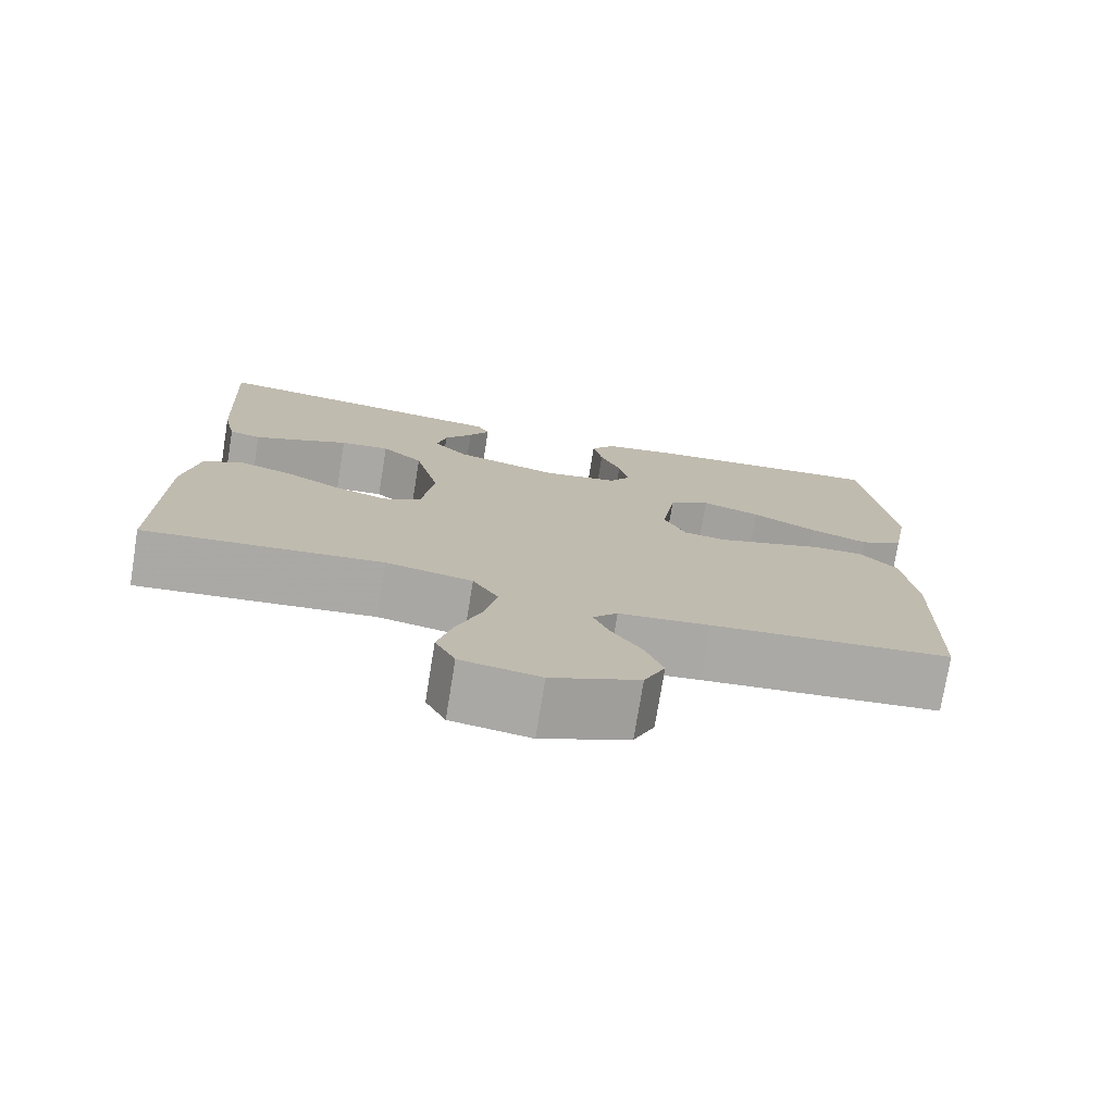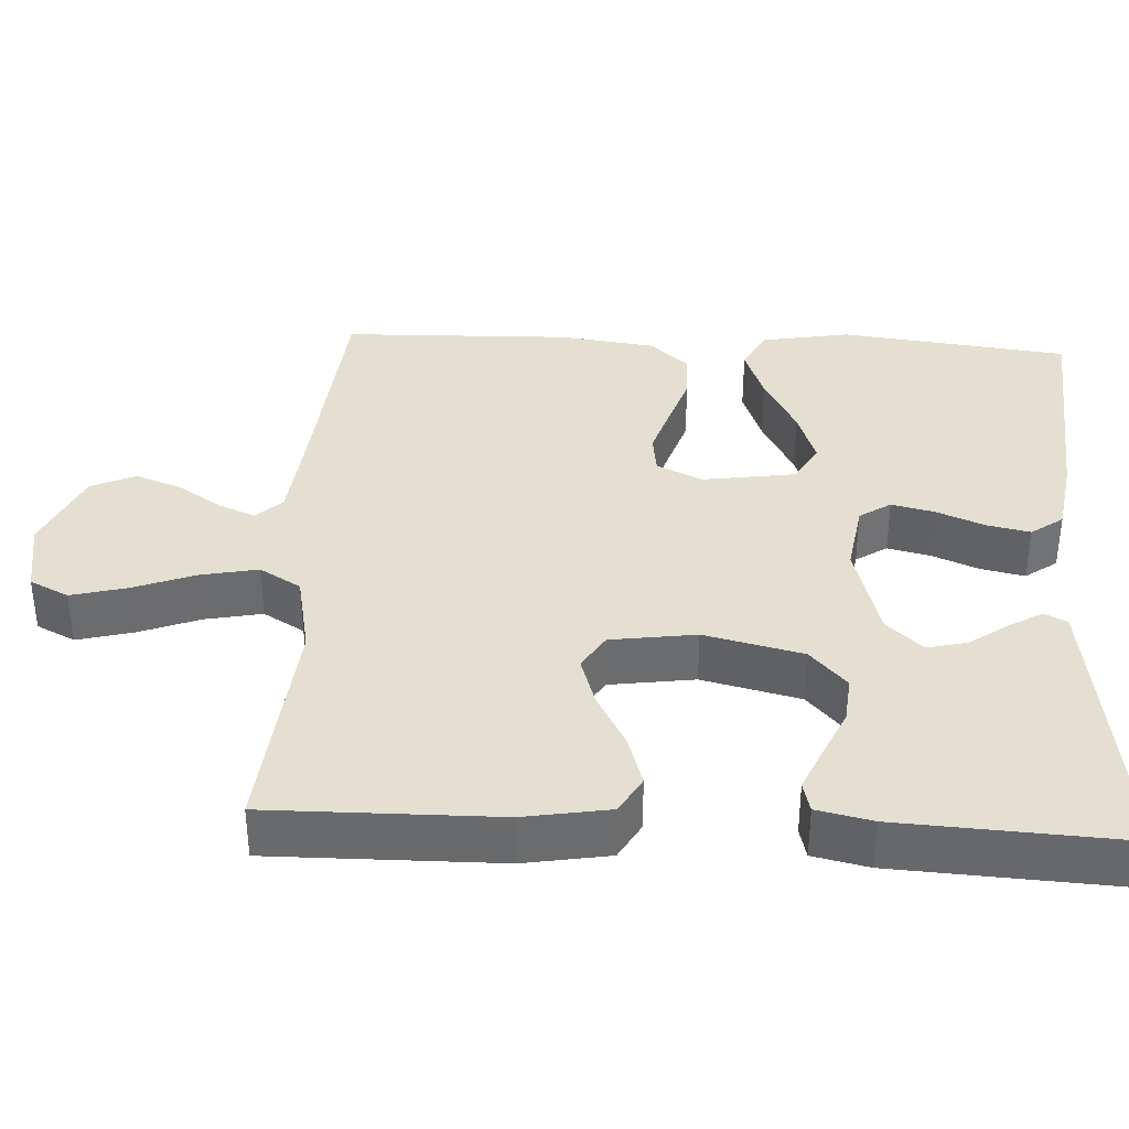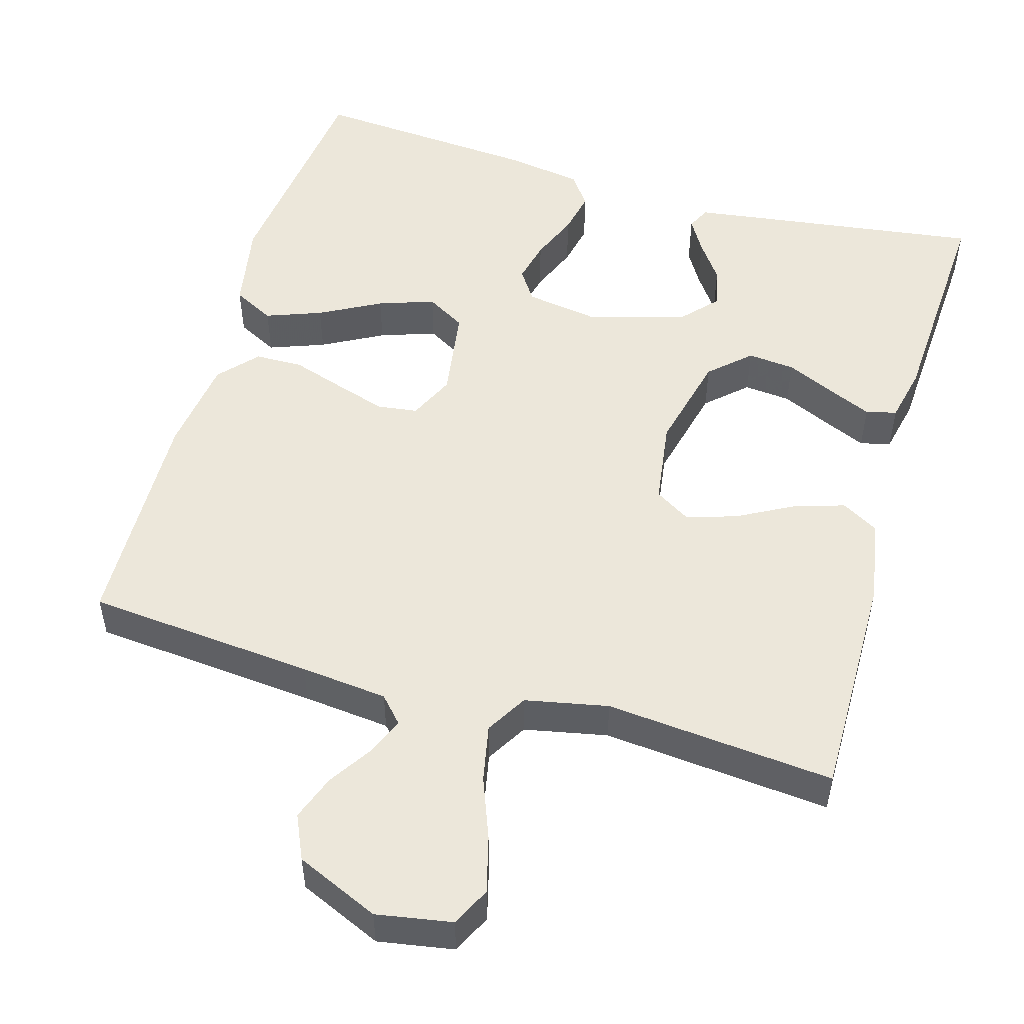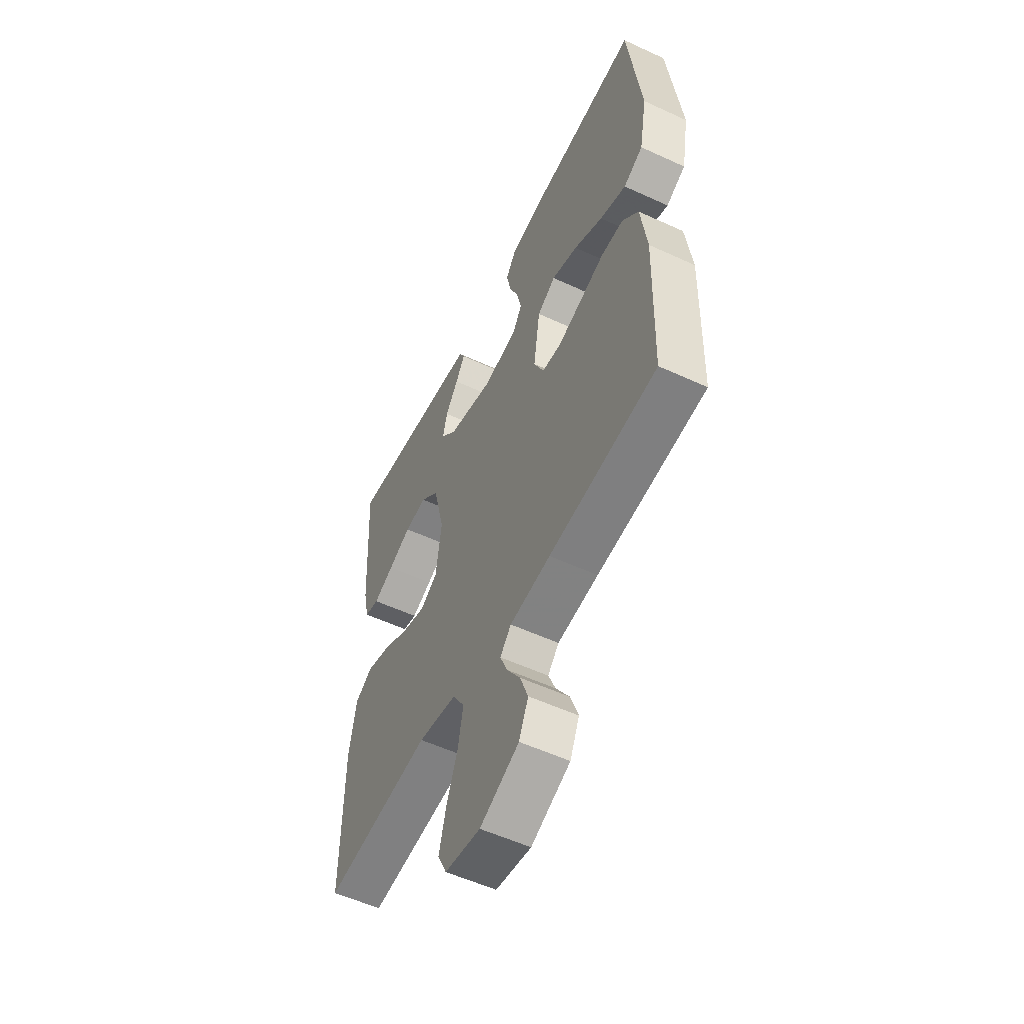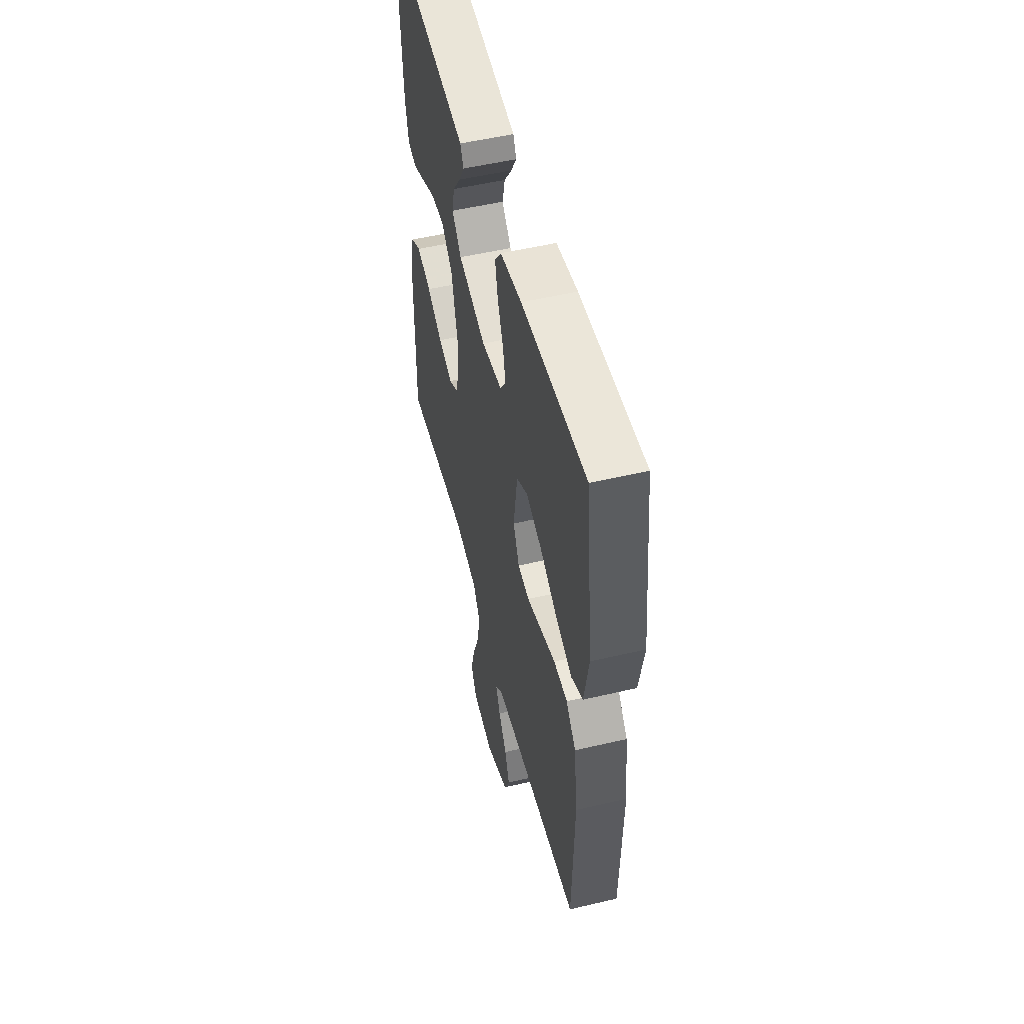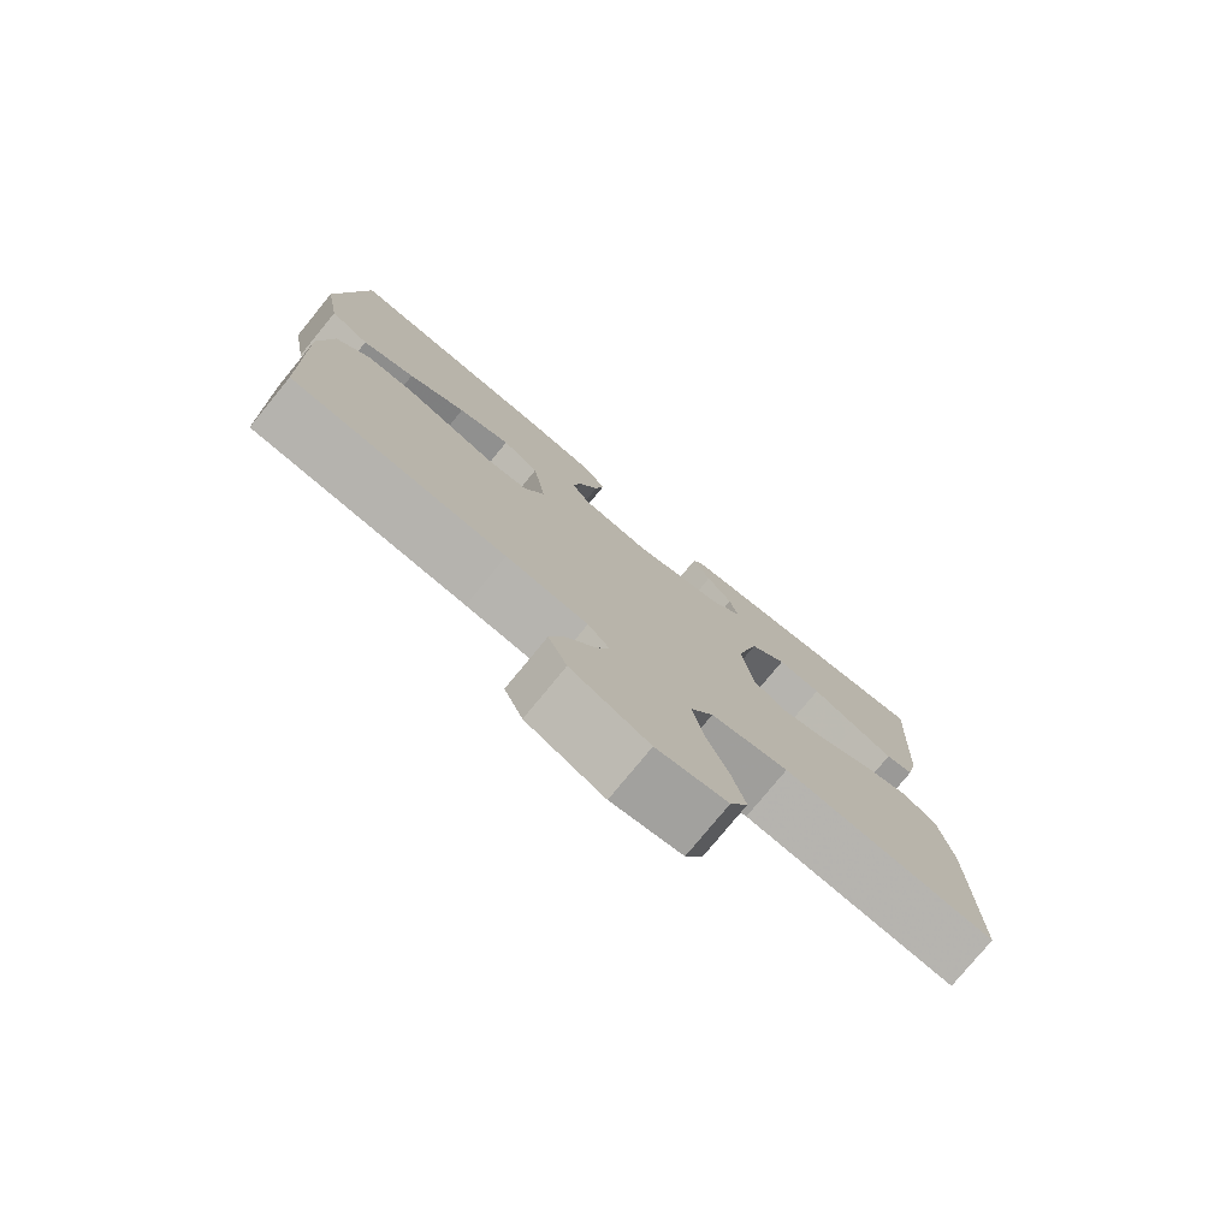
<metadata>
{"format":"obj","ext":"obj","renderer":"f3d","projection":"perspective","resolution":1024,"background":"white","views":[{"elev":-75.7,"azim":-9.2,"up":"+Z"},{"elev":36.8,"azim":-87.0,"up":"+Y"},{"elev":51.8,"azim":-163.9,"up":"+Y"},{"elev":-55.0,"azim":64.0,"up":"+Z"},{"elev":52.5,"azim":75.8,"up":"+Z"},{"elev":-77.8,"azim":140.6,"up":"+Z"}]}
</metadata>
<code>
v -0.5 0.07 0.5
v -0.2 0.07 0.459
v -0.113 0.07 0.447
v -0.098 0.07 0.417
v -0.124 0.07 0.373
v -0.16 0.07 0.322
v -0.172 0.07 0.27
v -0.129 0.07 0.223
v 0 0.07 0.187
v 0.095 0.07 0.202
v 0.122 0.07 0.243
v 0.109 0.07 0.299
v 0.083 0.07 0.362
v 0.071 0.07 0.419
v 0.101 0.07 0.461
v 0.2 0.07 0.477
v 0.5 0.07 0.5
v 0.536 0.07 0.2
v 0.515 0.07 0.084
v 0.461 0.07 0.056
v 0.388 0.07 0.083
v 0.308 0.07 0.126
v 0.235 0.07 0.151
v 0.184 0.07 0.121
v 0.166 0.07 0
v 0.194 0.07 -0.06
v 0.247 0.07 -0.067
v 0.313 0.07 -0.046
v 0.383 0.07 -0.023
v 0.446 0.07 -0.024
v 0.491 0.07 -0.074
v 0.508 0.07 -0.2
v 0.5 0.07 -0.5
v 0.2 0.07 -0.527
v 0.086 0.07 -0.539
v 0.055 0.07 -0.573
v 0.075 0.07 -0.621
v 0.113 0.07 -0.679
v 0.135 0.07 -0.739
v 0.109 0.07 -0.797
v 0 0.07 -0.845
v -0.099 0.07 -0.828
v -0.124 0.07 -0.777
v -0.105 0.07 -0.704
v -0.074 0.07 -0.623
v -0.059 0.07 -0.548
v -0.091 0.07 -0.494
v -0.2 0.07 -0.472
v -0.5 0.07 -0.5
v -0.497 0.07 -0.2
v -0.478 0.07 -0.088
v -0.429 0.07 -0.06
v -0.362 0.07 -0.081
v -0.29 0.07 -0.12
v -0.224 0.07 -0.141
v -0.177 0.07 -0.112
v -0.161 0.07 0
v -0.192 0.07 0.129
v -0.244 0.07 0.177
v -0.306 0.07 0.171
v -0.37 0.07 0.142
v -0.427 0.07 0.117
v -0.467 0.07 0.127
v -0.483 0.07 0.2
v -0.5 0 0.5
v -0.2 0 0.459
v -0.113 0 0.447
v -0.098 0 0.417
v -0.124 0 0.373
v -0.16 0 0.322
v -0.172 0 0.27
v -0.129 0 0.223
v 0 0 0.187
v 0.095 0 0.202
v 0.122 0 0.243
v 0.109 0 0.299
v 0.083 0 0.362
v 0.071 0 0.419
v 0.101 0 0.461
v 0.2 0 0.477
v 0.5 0 0.5
v 0.536 0 0.2
v 0.515 0 0.084
v 0.461 0 0.056
v 0.388 0 0.083
v 0.308 0 0.126
v 0.235 0 0.151
v 0.184 0 0.121
v 0.166 0 0
v 0.194 0 -0.06
v 0.247 0 -0.067
v 0.313 0 -0.046
v 0.383 0 -0.023
v 0.446 0 -0.024
v 0.491 0 -0.074
v 0.508 0 -0.2
v 0.5 0 -0.5
v 0.2 0 -0.527
v 0.086 0 -0.539
v 0.055 0 -0.573
v 0.075 0 -0.621
v 0.113 0 -0.679
v 0.135 0 -0.739
v 0.109 0 -0.797
v 0 0 -0.845
v -0.099 0 -0.828
v -0.124 0 -0.777
v -0.105 0 -0.704
v -0.074 0 -0.623
v -0.059 0 -0.548
v -0.091 0 -0.494
v -0.2 0 -0.472
v -0.5 0 -0.5
v -0.497 0 -0.2
v -0.478 0 -0.088
v -0.429 0 -0.06
v -0.362 0 -0.081
v -0.29 0 -0.12
v -0.224 0 -0.141
v -0.177 0 -0.112
v -0.161 0 0
v -0.192 0 0.129
v -0.244 0 0.177
v -0.306 0 0.171
v -0.37 0 0.142
v -0.427 0 0.117
v -0.467 0 0.127
v -0.483 0 0.2
f 60 61 62 63
f 60 63 64 1
f 51 52 53 54
f 51 54 55
f 48 49 50 51
f 47 48 51 55
f 46 47 55 56
f 42 43 44 45
f 42 45 46
f 41 42 46
f 40 41 46
f 37 38 39 40
f 36 37 40 46
f 35 36 46 56
f 31 32 33 34
f 28 29 30 31
f 27 28 31 34
f 26 27 34 35
f 19 20 21 22
f 19 22 23
f 18 19 23
f 17 18 23
f 16 17 23 24
f 12 13 14 15
f 11 12 15 16
f 3 4 5 6
f 1 2 3 6
f 59 60 1 6
f 26 35 56 57
f 25 26 57 58
f 11 16 24 25
f 10 11 25
f 9 10 25 58
f 8 9 58 59
f 59 6 7
f 7 8 59
f 127 126 125 124
f 65 128 127 124
f 118 117 116 115
f 119 118 115
f 115 114 113 112
f 119 115 112 111
f 120 119 111 110
f 109 108 107 106
f 110 109 106
f 110 106 105
f 110 105 104
f 104 103 102 101
f 110 104 101 100
f 120 110 100 99
f 98 97 96 95
f 95 94 93 92
f 98 95 92 91
f 99 98 91 90
f 86 85 84 83
f 87 86 83
f 87 83 82
f 87 82 81
f 88 87 81 80
f 79 78 77 76
f 80 79 76 75
f 70 69 68 67
f 70 67 66 65
f 70 65 124 123
f 121 120 99 90
f 122 121 90 89
f 89 88 80 75
f 89 75 74
f 122 89 74 73
f 123 122 73 72
f 71 70 123
f 123 72 71
f 1 65 66 2
f 2 66 67 3
f 3 67 68 4
f 4 68 69 5
f 5 69 70 6
f 6 70 71 7
f 7 71 72 8
f 8 72 73 9
f 9 73 74 10
f 10 74 75 11
f 11 75 76 12
f 12 76 77 13
f 13 77 78 14
f 14 78 79 15
f 15 79 80 16
f 16 80 81 17
f 17 81 82 18
f 18 82 83 19
f 19 83 84 20
f 20 84 85 21
f 21 85 86 22
f 22 86 87 23
f 23 87 88 24
f 24 88 89 25
f 25 89 90 26
f 26 90 91 27
f 27 91 92 28
f 28 92 93 29
f 29 93 94 30
f 30 94 95 31
f 31 95 96 32
f 32 96 97 33
f 33 97 98 34
f 34 98 99 35
f 35 99 100 36
f 36 100 101 37
f 37 101 102 38
f 38 102 103 39
f 39 103 104 40
f 40 104 105 41
f 41 105 106 42
f 42 106 107 43
f 43 107 108 44
f 44 108 109 45
f 45 109 110 46
f 46 110 111 47
f 47 111 112 48
f 48 112 113 49
f 49 113 114 50
f 50 114 115 51
f 51 115 116 52
f 52 116 117 53
f 53 117 118 54
f 54 118 119 55
f 55 119 120 56
f 56 120 121 57
f 57 121 122 58
f 58 122 123 59
f 59 123 124 60
f 60 124 125 61
f 61 125 126 62
f 62 126 127 63
f 63 127 128 64
f 64 128 65 1

</code>
